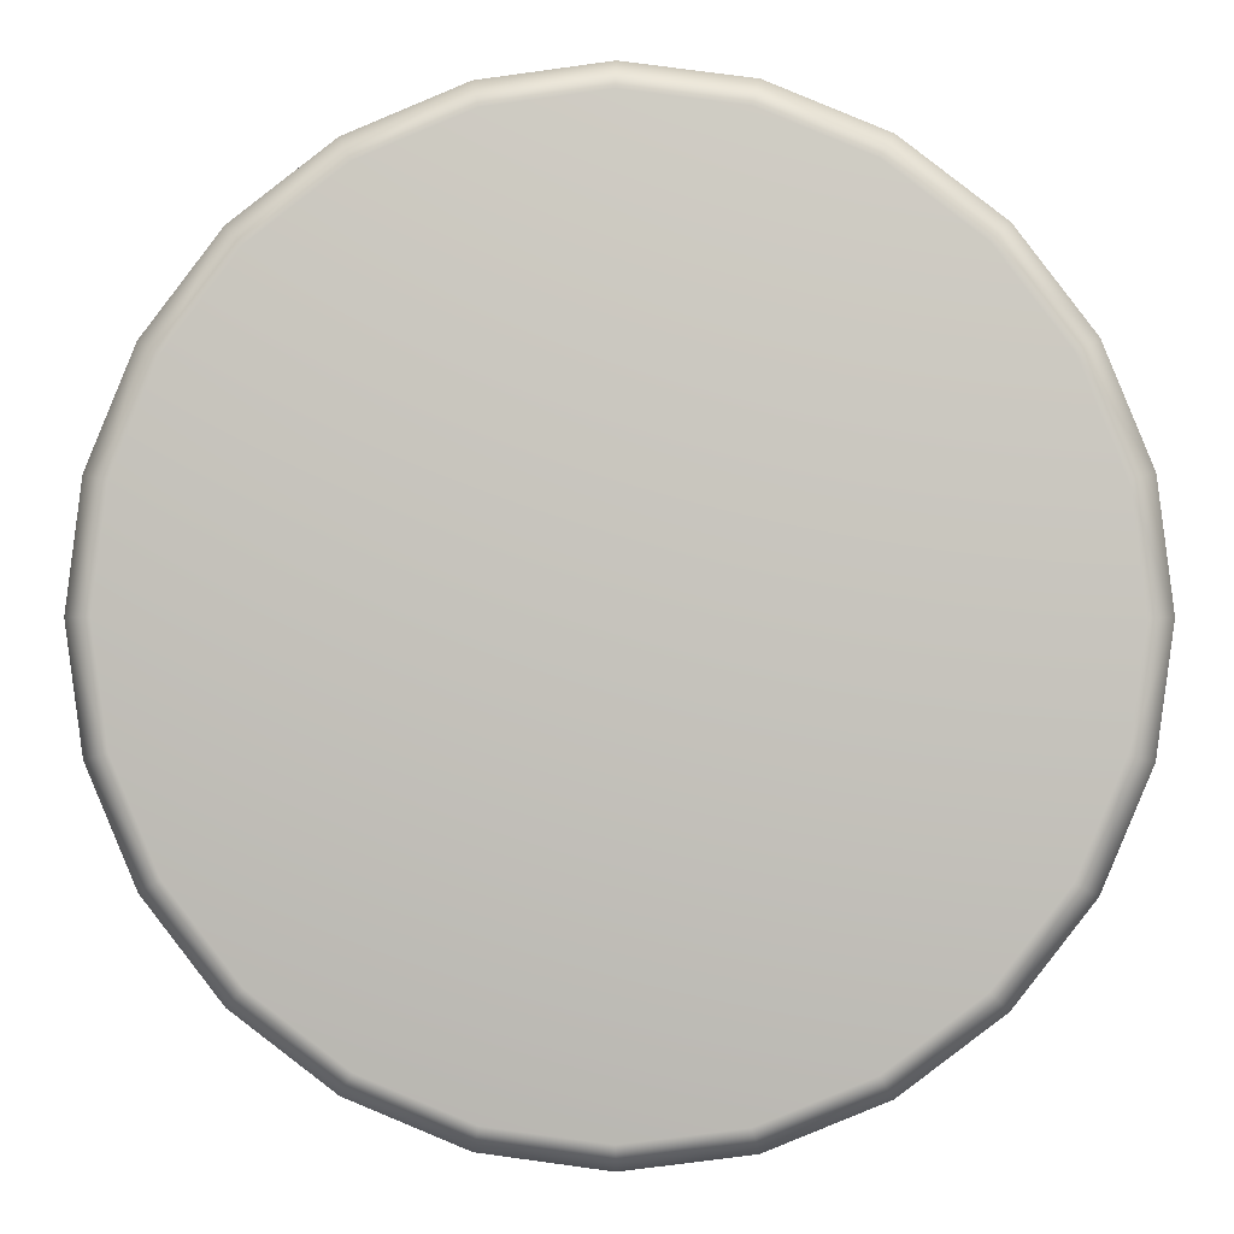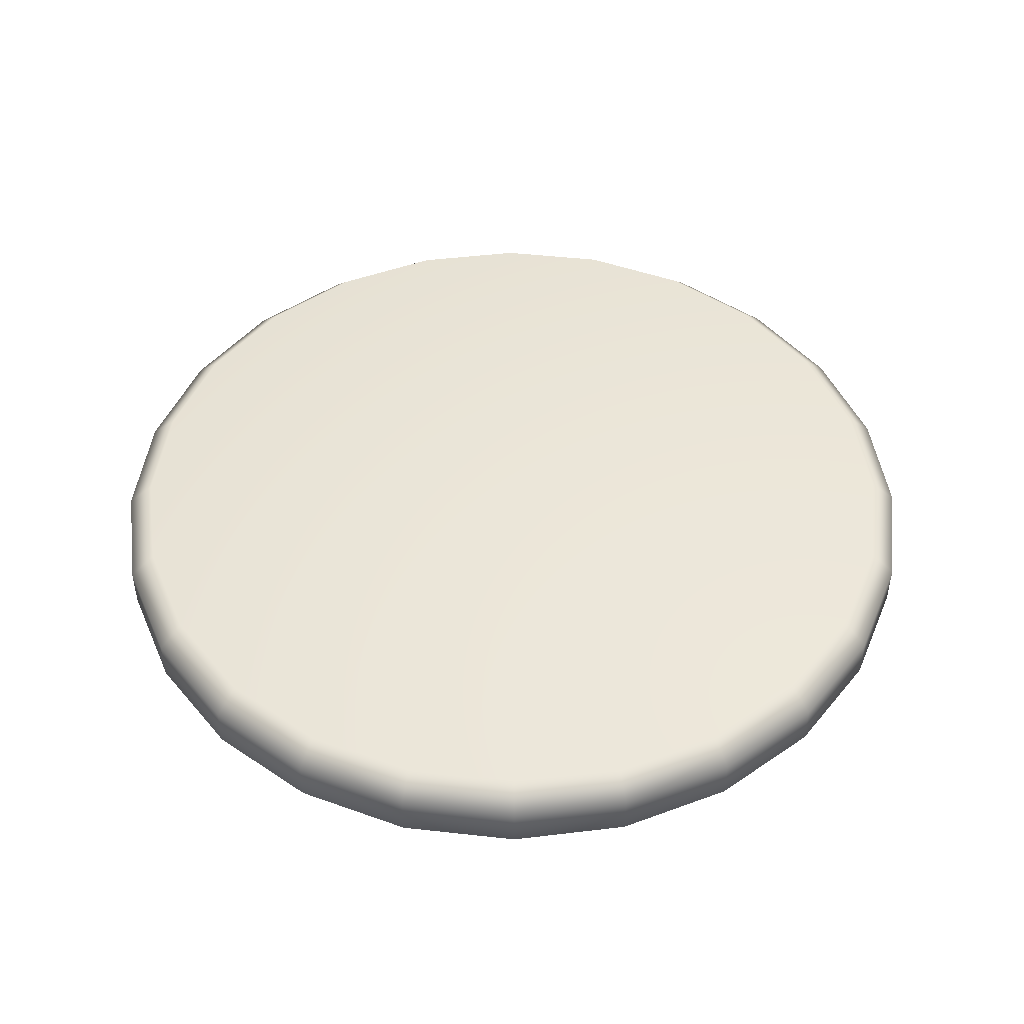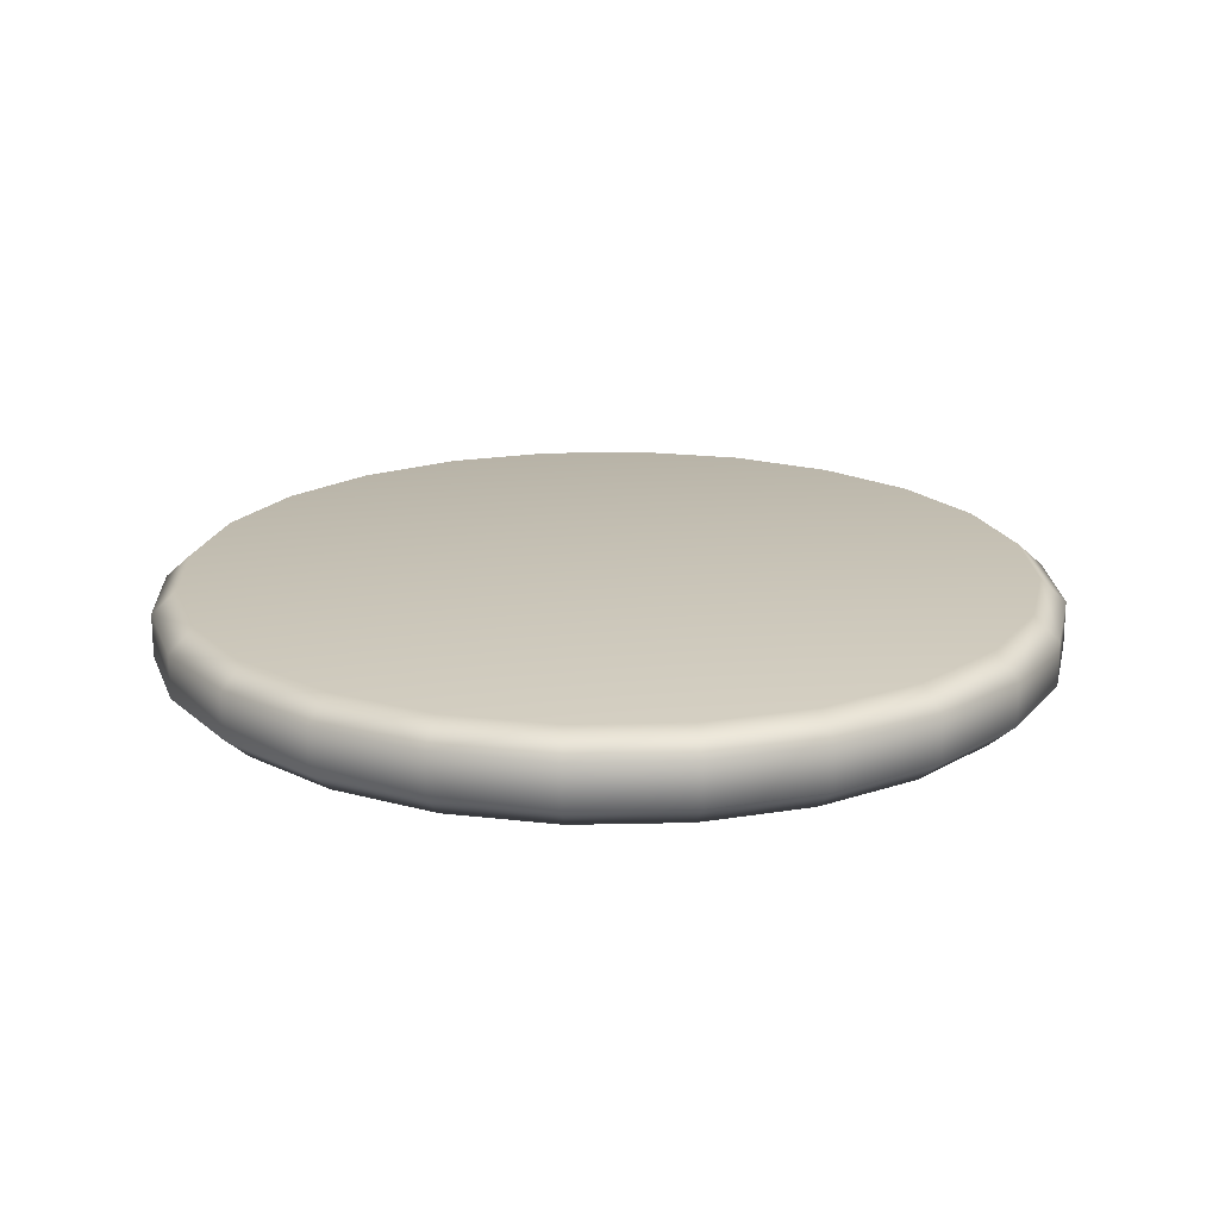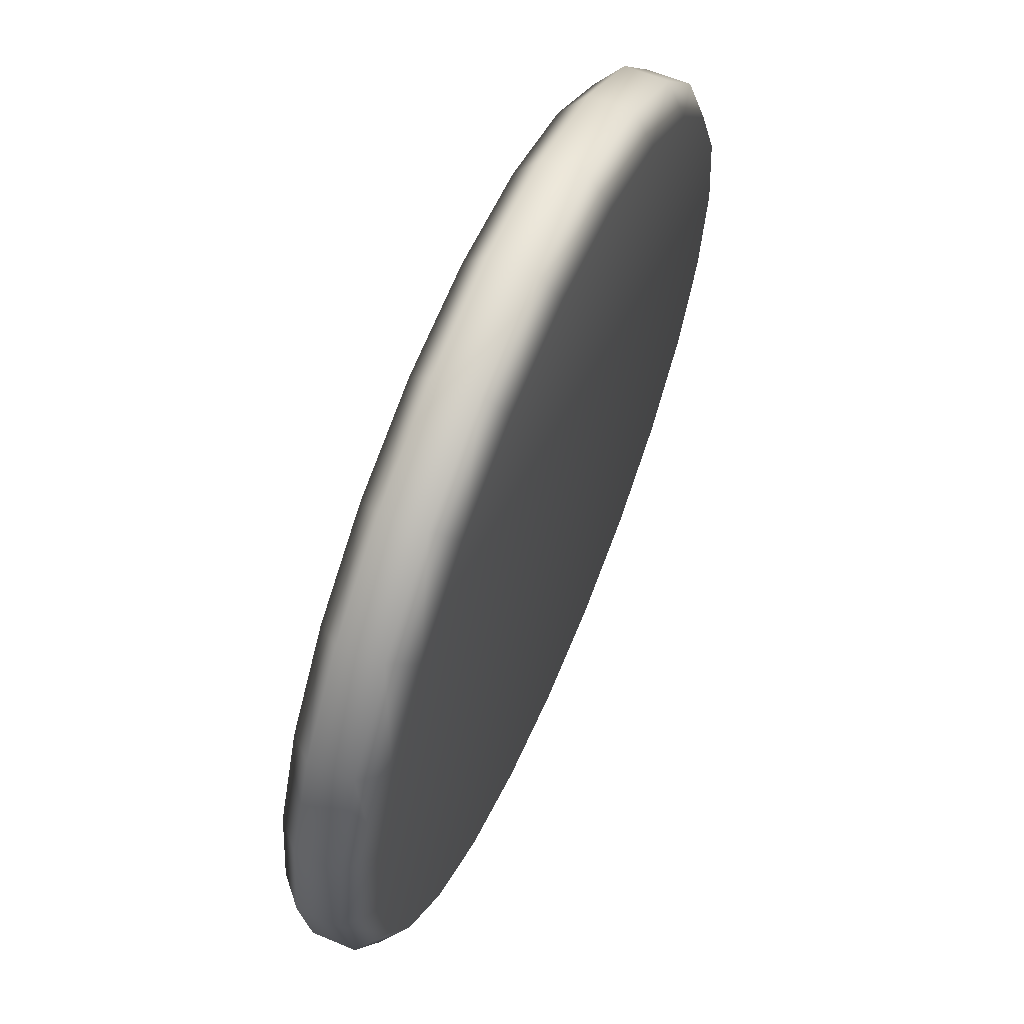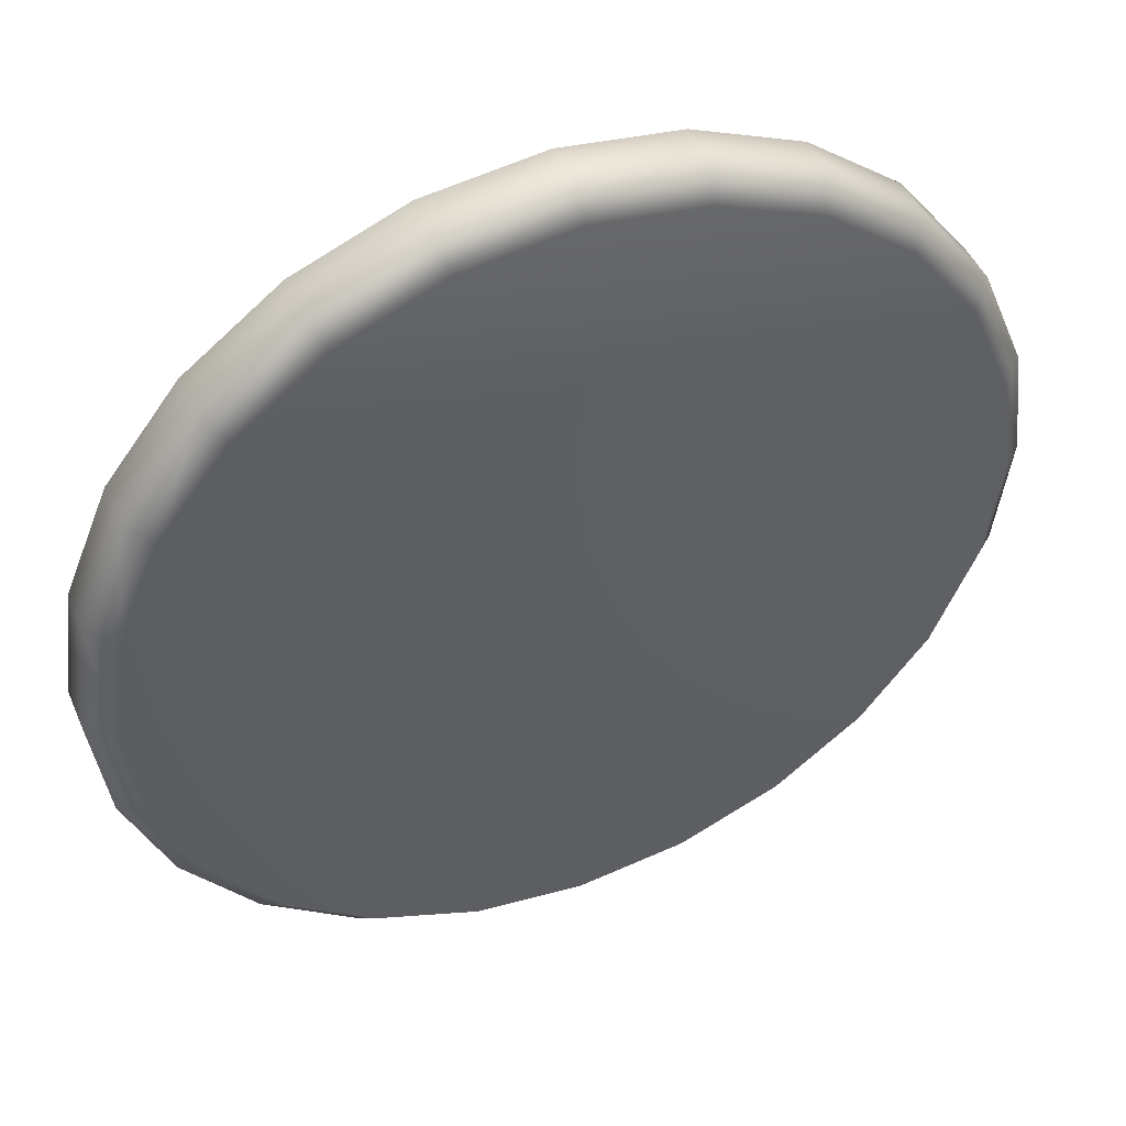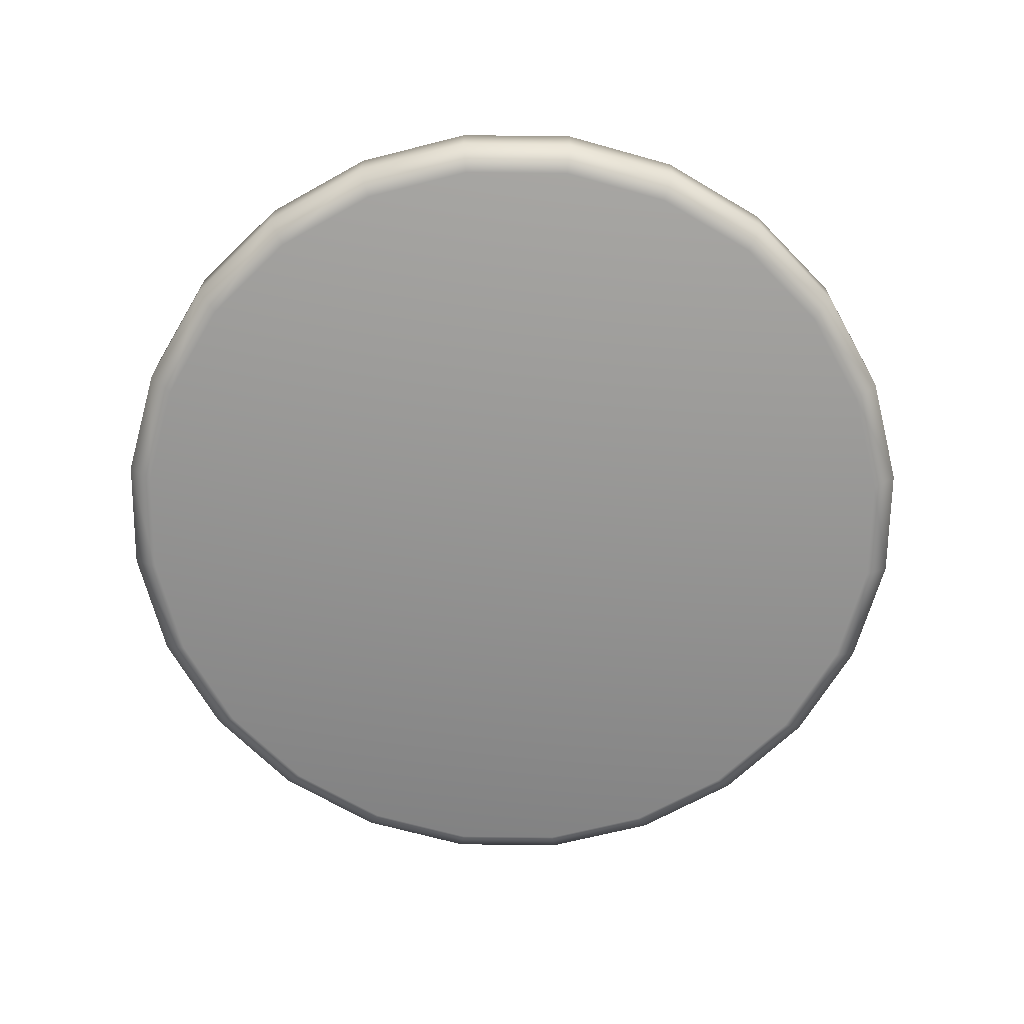
<metadata>
{"format":"obj","ext":"obj","renderer":"f3d","projection":"perspective","resolution":1024,"background":"white","views":[{"elev":0.6,"azim":2.0,"up":"+Z"},{"elev":46.9,"azim":-75.3,"up":"+Y"},{"elev":19.2,"azim":-84.9,"up":"+Y"},{"elev":63.1,"azim":113.0,"up":"+Z"},{"elev":46.6,"azim":-22.5,"up":"+Z"},{"elev":-67.4,"azim":111.8,"up":"+Y"}]}
</metadata>
<code>
g ENV_S09_Coral_Piece_01a_MO
v -91.75 -4.477 -2.197e-05
v -86.37 -9.301 -2.197e-05
v -83.42 -9.301 -22.35
v -88.63 -4.477 -23.75
v -91.75 4.477 -2.197e-05
v -74.79 -9.301 -43.18
v -88.63 4.477 -23.75
v -86.37 9.301 -2.197e-05
v -83.42 9.301 -22.35
v -79.46 -4.477 -45.88
v -61.07 -9.301 -61.07
v -79.46 4.477 -45.88
v -74.79 9.301 -43.18
v -64.88 -4.477 -64.88
v -43.18 -9.301 -74.79
v -64.88 4.477 -64.88
v -61.07 9.301 -61.07
v -45.88 -4.477 -79.46
v -22.35 -9.301 -83.42
v -45.88 4.477 -79.46
v -43.18 9.301 -74.79
v -23.75 -4.477 -88.63
v -0.0001563 -9.301 -86.37
v -23.75 4.477 -88.63
v -22.35 9.301 -83.42
v -0.0001563 -4.477 -91.75
v 22.35 -9.301 -83.42
v -0.0001563 4.477 -91.75
v -0.0001563 9.301 -86.37
v 23.75 -4.477 -88.63
v 43.18 -9.301 -74.79
v 23.75 4.477 -88.63
v 22.35 9.301 -83.42
v 45.88 -4.477 -79.46
v 61.07 -9.301 -61.07
v 45.88 4.477 -79.46
v 43.18 9.301 -74.79
v 64.88 -4.477 -64.88
v 74.79 -9.301 -43.18
v 64.88 4.477 -64.88
v 61.07 9.301 -61.07
v 79.46 -4.477 -45.88
v 83.42 -9.301 -22.35
v 79.46 4.477 -45.88
v 74.79 9.301 -43.18
v 88.63 -4.477 -23.75
v 88.63 4.477 -23.75
v 83.42 9.301 -22.35
v 91.75 -4.477 -2.197e-05
v 86.37 -9.301 -2.197e-05
v 83.42 -9.301 22.35
v 91.75 4.477 -2.197e-05
v 86.37 9.301 -2.197e-05
v 83.42 9.301 22.35
v 88.63 -4.477 23.75
v 74.79 -9.301 43.18
v 88.63 4.477 23.75
v 79.46 -4.477 45.88
v 61.07 -9.301 61.07
v 79.46 4.477 45.88
v 74.79 9.301 43.18
v 64.88 -4.477 64.88
v 43.18 -9.301 74.79
v 64.88 4.477 64.88
v 61.07 9.301 61.07
v 45.88 -4.477 79.46
v 22.35 -9.301 83.42
v 45.88 4.477 79.46
v 43.18 9.301 74.79
v 23.75 -4.477 88.63
v -0.0001563 -9.301 86.37
v 23.75 4.477 88.63
v 22.35 9.301 83.42
v -0.0001563 -4.477 91.75
v -22.35 -9.301 83.42
v -0.0001563 4.477 91.75
v -0.0001563 9.301 86.37
v -23.75 -4.477 88.63
v -43.18 -9.301 74.79
v -23.75 4.477 88.63
v -22.35 9.301 83.42
v -45.88 -4.477 79.46
v -61.07 -9.301 61.07
v -45.88 4.477 79.46
v -43.18 9.301 74.79
v -64.88 -4.477 64.88
v -74.79 -9.301 43.18
v -64.88 4.477 64.88
v -61.07 9.301 61.07
v -79.46 -4.477 45.88
v -83.42 -9.301 22.35
v -79.46 4.477 45.88
v -74.79 9.301 43.18
v -88.63 -4.477 23.75
v -86.37 -9.301 -2.197e-05
v -91.75 -4.477 -2.197e-05
v -88.63 4.477 23.75
v -83.42 9.301 22.35
v -91.75 4.477 -2.197e-05
v -86.37 9.301 -2.197e-05
v 83.42 9.301 22.35
v -0.0001563 9.301 -2.197e-05
v 86.37 9.301 -2.197e-05
v 74.79 9.301 43.18
v 83.42 9.301 -22.35
v 61.07 9.301 61.07
v 74.79 9.301 -43.18
v 43.18 9.301 74.79
v 61.07 9.301 -61.07
v 22.35 9.301 83.42
v 43.18 9.301 -74.79
v -0.0001563 9.301 86.37
v 22.35 9.301 -83.42
v -22.35 9.301 83.42
v -0.0001563 9.301 -86.37
v -43.18 9.301 74.79
v -22.35 9.301 -83.42
v -61.07 9.301 61.07
v -43.18 9.301 -74.79
v -74.79 9.301 43.18
v -61.07 9.301 -61.07
v -83.42 9.301 22.35
v -74.79 9.301 -43.18
v -86.37 9.301 -2.197e-05
v -83.42 9.301 -22.35
v 86.37 -9.301 -2.197e-05
v -0.0001563 -9.301 -2.197e-05
v 83.42 -9.301 22.35
v 83.42 -9.301 -22.35
v 74.79 -9.301 43.18
v 74.79 -9.301 -43.18
v 61.07 -9.301 61.07
v 61.07 -9.301 -61.07
v 43.18 -9.301 74.79
v 43.18 -9.301 -74.79
v 22.35 -9.301 83.42
v 22.35 -9.301 -83.42
v -0.0001563 -9.301 86.37
v -0.0001563 -9.301 -86.37
v -22.35 -9.301 83.42
v -22.35 -9.301 -83.42
v -43.18 -9.301 74.79
v -43.18 -9.301 -74.79
v -61.07 -9.301 61.07
v -61.07 -9.301 -61.07
v -74.79 -9.301 43.18
v -74.79 -9.301 -43.18
v -83.42 -9.301 22.35
v -83.42 -9.301 -22.35
v -86.37 -9.301 -2.197e-05
g ENV_S09_Coral_Piece_01a_MO_0
f 3 2 1
f 4 3 1
f 1 5 4
f 6 3 4
f 5 7 4
f 7 5 8
f 9 7 8
f 10 6 4
f 4 7 10
f 11 6 10
f 12 7 9
f 7 12 10
f 13 12 9
f 14 11 10
f 10 12 14
f 15 11 14
f 16 12 13
f 12 16 14
f 17 16 13
f 18 15 14
f 14 16 18
f 19 15 18
f 20 16 17
f 16 20 18
f 21 20 17
f 22 19 18
f 18 20 22
f 23 19 22
f 24 20 21
f 20 24 22
f 25 24 21
f 26 23 22
f 22 24 26
f 27 23 26
f 28 24 25
f 24 28 26
f 29 28 25
f 30 27 26
f 26 28 30
f 31 27 30
f 32 28 29
f 28 32 30
f 33 32 29
f 34 31 30
f 30 32 34
f 35 31 34
f 36 32 33
f 32 36 34
f 37 36 33
f 38 35 34
f 34 36 38
f 39 35 38
f 40 36 37
f 36 40 38
f 41 40 37
f 42 39 38
f 38 40 42
f 43 39 42
f 44 40 41
f 40 44 42
f 45 44 41
f 46 43 42
f 42 44 46
f 47 44 45
f 44 47 46
f 48 47 45
f 43 46 49
f 46 47 49
f 50 43 49
f 51 50 49
f 47 48 52
f 47 52 49
f 48 53 52
f 53 54 52
f 55 51 49
f 49 52 55
f 56 51 55
f 54 57 52
f 52 57 55
f 58 56 55
f 55 57 58
f 59 56 58
f 60 57 54
f 57 60 58
f 61 60 54
f 62 59 58
f 58 60 62
f 63 59 62
f 64 60 61
f 60 64 62
f 65 64 61
f 66 63 62
f 62 64 66
f 67 63 66
f 68 64 65
f 64 68 66
f 69 68 65
f 70 67 66
f 66 68 70
f 71 67 70
f 72 68 69
f 68 72 70
f 73 72 69
f 74 71 70
f 70 72 74
f 75 71 74
f 76 72 73
f 72 76 74
f 77 76 73
f 78 75 74
f 74 76 78
f 79 75 78
f 80 76 77
f 76 80 78
f 81 80 77
f 82 79 78
f 78 80 82
f 83 79 82
f 84 80 81
f 80 84 82
f 85 84 81
f 86 83 82
f 82 84 86
f 87 83 86
f 88 84 85
f 84 88 86
f 89 88 85
f 90 87 86
f 86 88 90
f 91 87 90
f 92 88 89
f 88 92 90
f 93 92 89
f 94 91 90
f 90 92 94
f 95 91 94
f 96 95 94
f 97 92 93
f 92 97 94
f 94 97 96
f 98 97 93
f 97 99 96
f 99 97 98
f 100 99 98
f 103 102 101
f 101 102 104
f 105 102 103
f 104 102 106
f 107 102 105
f 106 102 108
f 109 102 107
f 108 102 110
f 111 102 109
f 110 102 112
f 113 102 111
f 112 102 114
f 115 102 113
f 114 102 116
f 117 102 115
f 116 102 118
f 119 102 117
f 118 102 120
f 121 102 119
f 120 102 122
f 123 102 121
f 122 102 124
f 125 102 123
f 124 102 125
f 128 127 126
f 126 127 129
f 130 127 128
f 129 127 131
f 132 127 130
f 131 127 133
f 134 127 132
f 133 127 135
f 136 127 134
f 135 127 137
f 138 127 136
f 137 127 139
f 140 127 138
f 139 127 141
f 142 127 140
f 141 127 143
f 144 127 142
f 143 127 145
f 146 127 144
f 145 127 147
f 148 127 146
f 147 127 149
f 150 127 148
f 149 127 150

</code>
